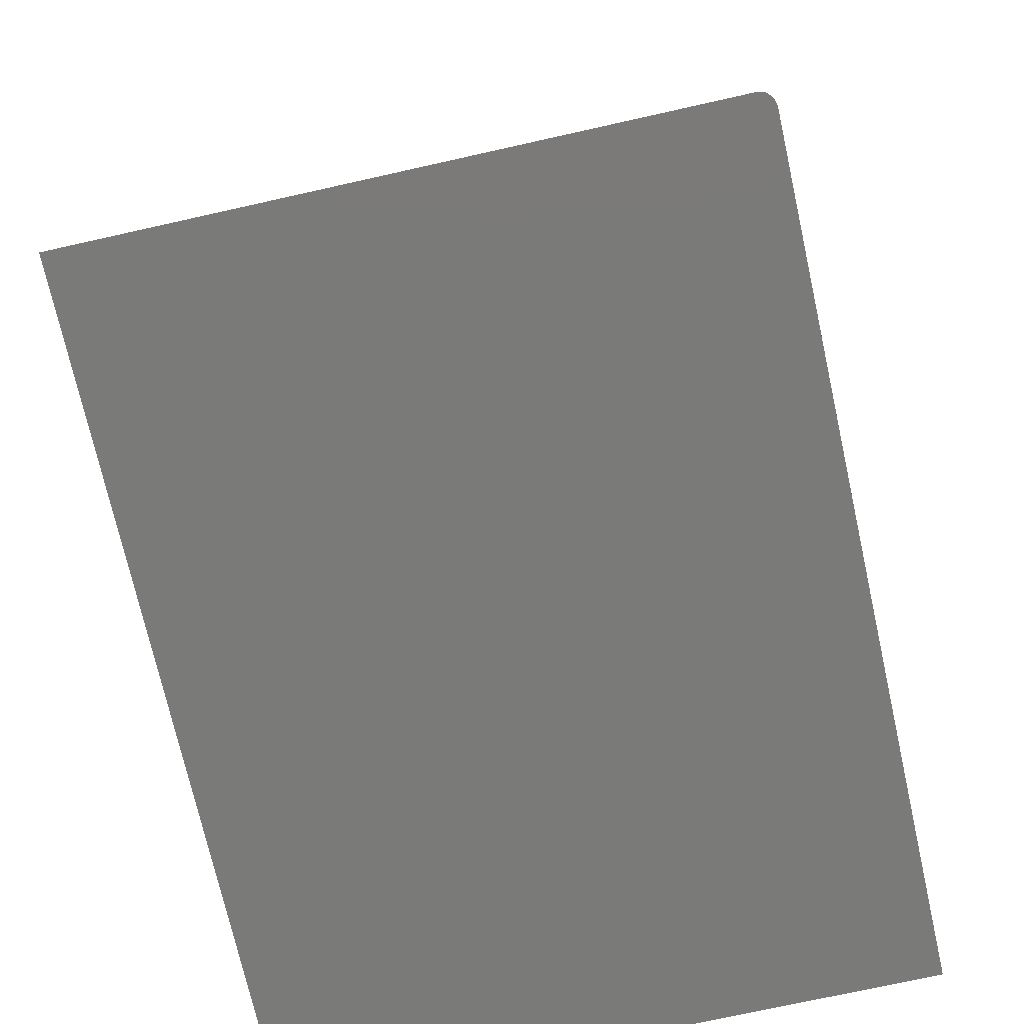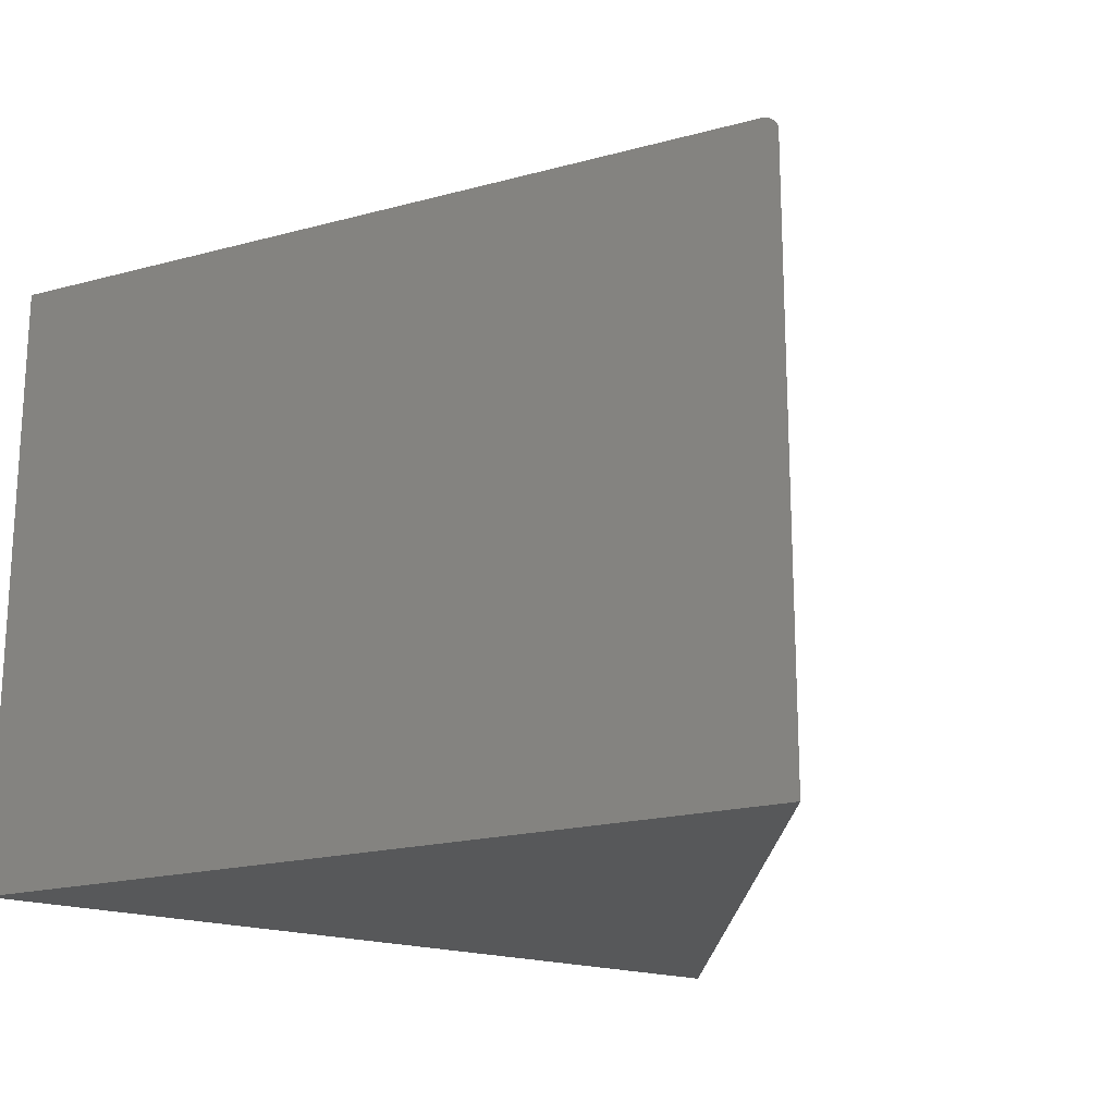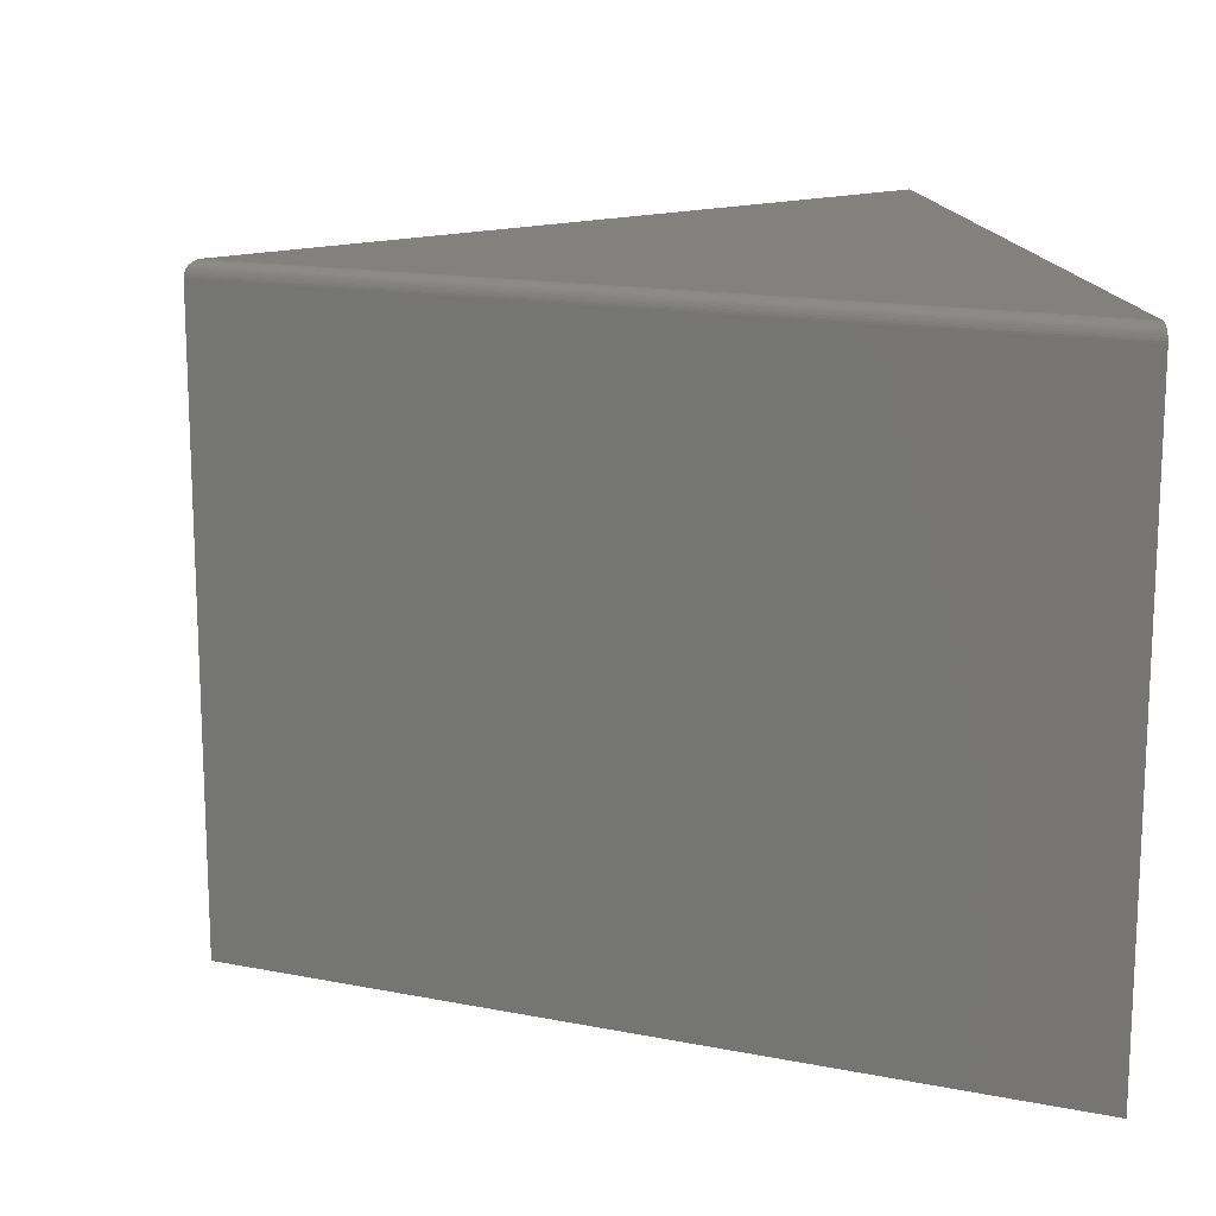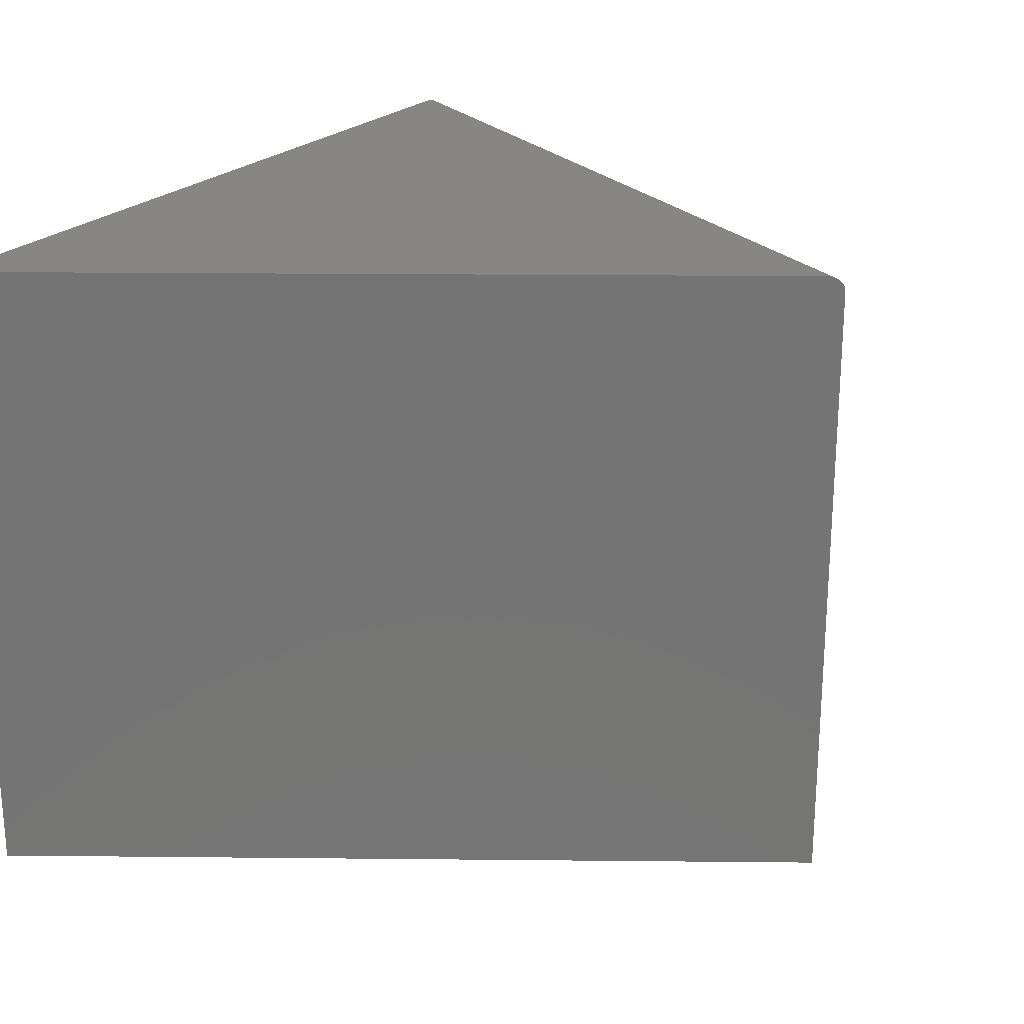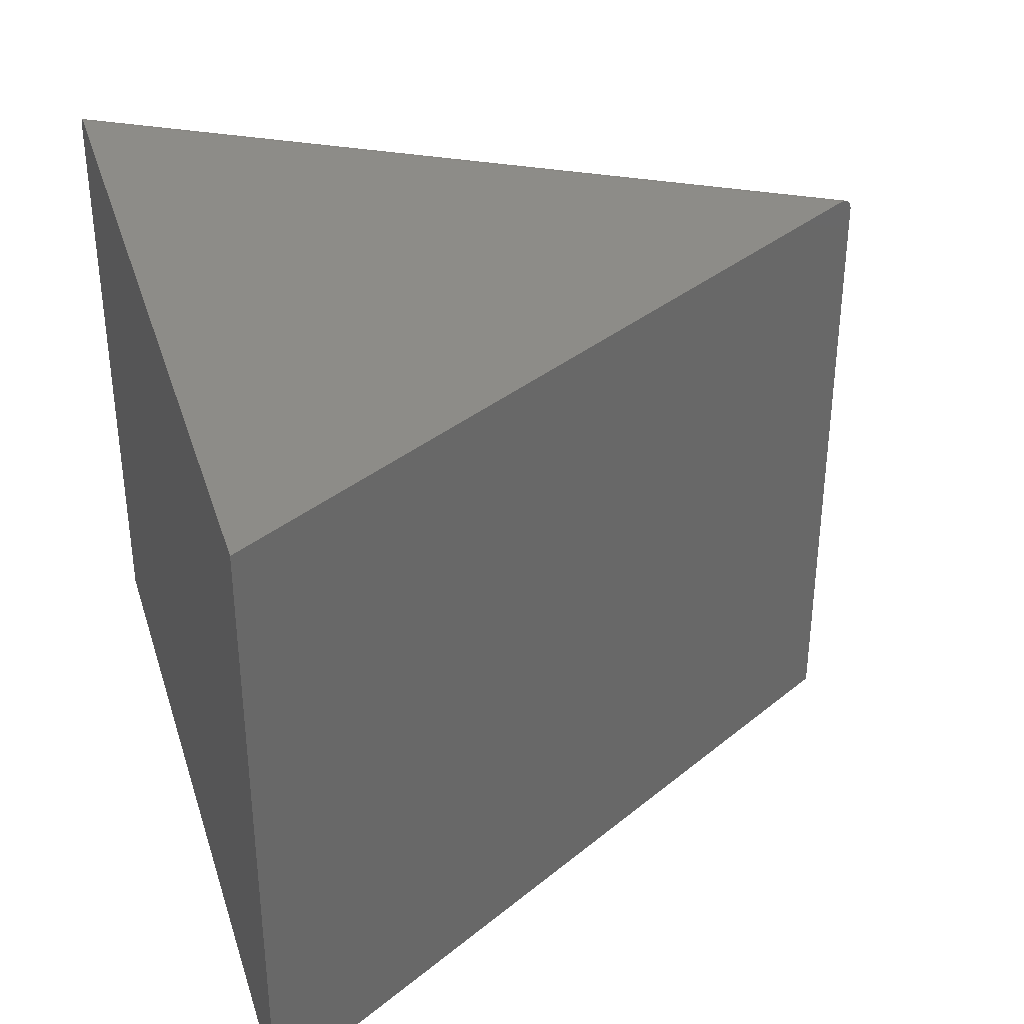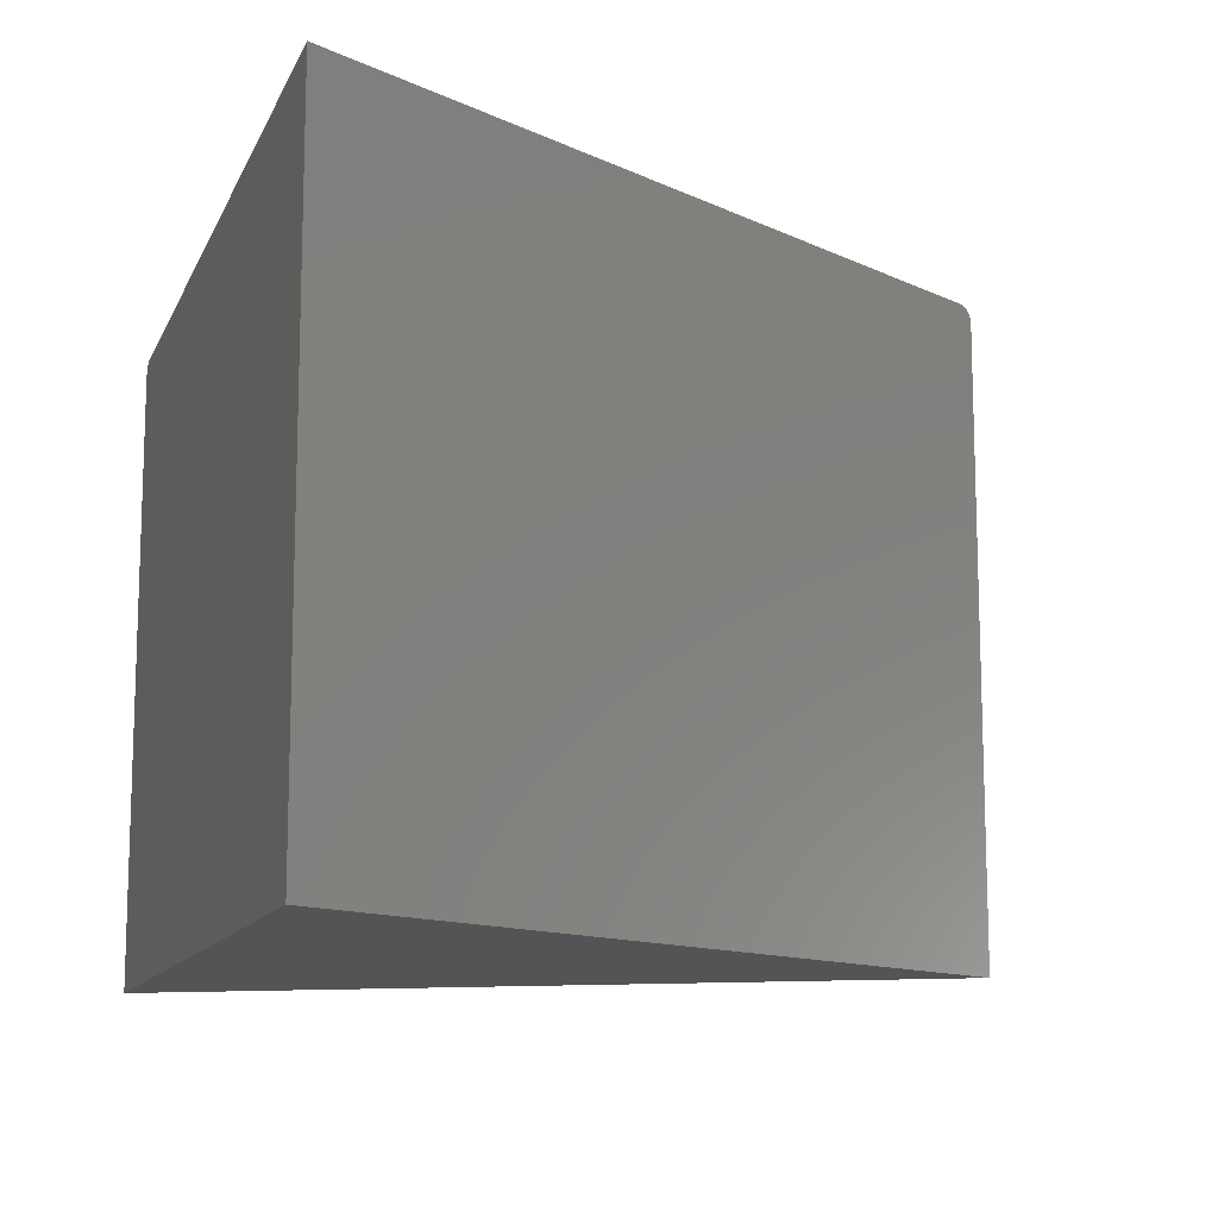
<metadata>
{"format":"stl","ext":"stl","renderer":"f3d","projection":"perspective","resolution":1024,"background":"white","views":[{"elev":-73.1,"azim":102.6,"up":"+Z"},{"elev":-19.3,"azim":-32.6,"up":"+Y"},{"elev":15.3,"azim":83.0,"up":"+Y"},{"elev":23.1,"azim":-58.7,"up":"+Y"},{"elev":35.5,"azim":-106.7,"up":"+Y"},{"elev":-12.2,"azim":-107.2,"up":"+Y"}]}
</metadata>
<code>
# stl→obj: 26 verts, 48 faces
v 0.4195 0.3281 -0.75
v -0.4297 0.3281 -0.75
v -0.0006292 0.3281 -0.01703
v 0.00847 0.3125 -0.00148
v 0.008383 0.3147 -0.00163
v 0.007534 0.3194 -0.00308
v 0.008069 0.3171 -0.002166
v -0.4297 -0.3281 -0.75
v 0.00847 -0.3281 -0.00148
v 0.00353 0.3264 -0.009921
v 0.002197 0.3274 -0.0122
v 0.0007979 0.3279 -0.01459
v 0.00679 0.3215 -0.004351
v 0.005857 0.3235 -0.005945
v 0.00476 0.3251 -0.007818
v 0.4375 -0.3281 -0.75
v 0.4375 0.3125 -0.75
v 0.4356 0.3194 -0.75
v 0.4373 0.3147 -0.75
v 0.4367 0.3171 -0.75
v 0.4323 0.3235 -0.75
v 0.4342 0.3215 -0.75
v 0.4223 0.3279 -0.75
v 0.4251 0.3274 -0.75
v 0.4277 0.3264 -0.75
v 0.4302 0.3251 -0.75
f 1 2 3
f 4 5 6
f 6 5 7
f 8 9 10
f 8 10 11
f 8 11 12
f 8 12 3
f 8 3 2
f 9 4 6
f 9 6 13
f 9 13 14
f 9 14 15
f 9 15 10
f 16 17 9
f 9 17 4
f 17 18 19
f 18 20 19
f 21 22 18
f 1 8 2
f 16 8 1
f 16 1 23
f 16 23 24
f 16 24 25
f 16 25 26
f 16 26 21
f 16 21 18
f 16 18 17
f 1 12 23
f 1 3 12
f 23 12 11
f 23 11 24
f 24 11 10
f 24 10 25
f 25 10 15
f 25 15 26
f 26 15 14
f 4 17 5
f 5 17 19
f 5 19 7
f 7 19 20
f 7 20 6
f 6 20 18
f 6 18 13
f 13 18 22
f 13 22 14
f 14 22 21
f 14 21 26
f 8 16 9

</code>
